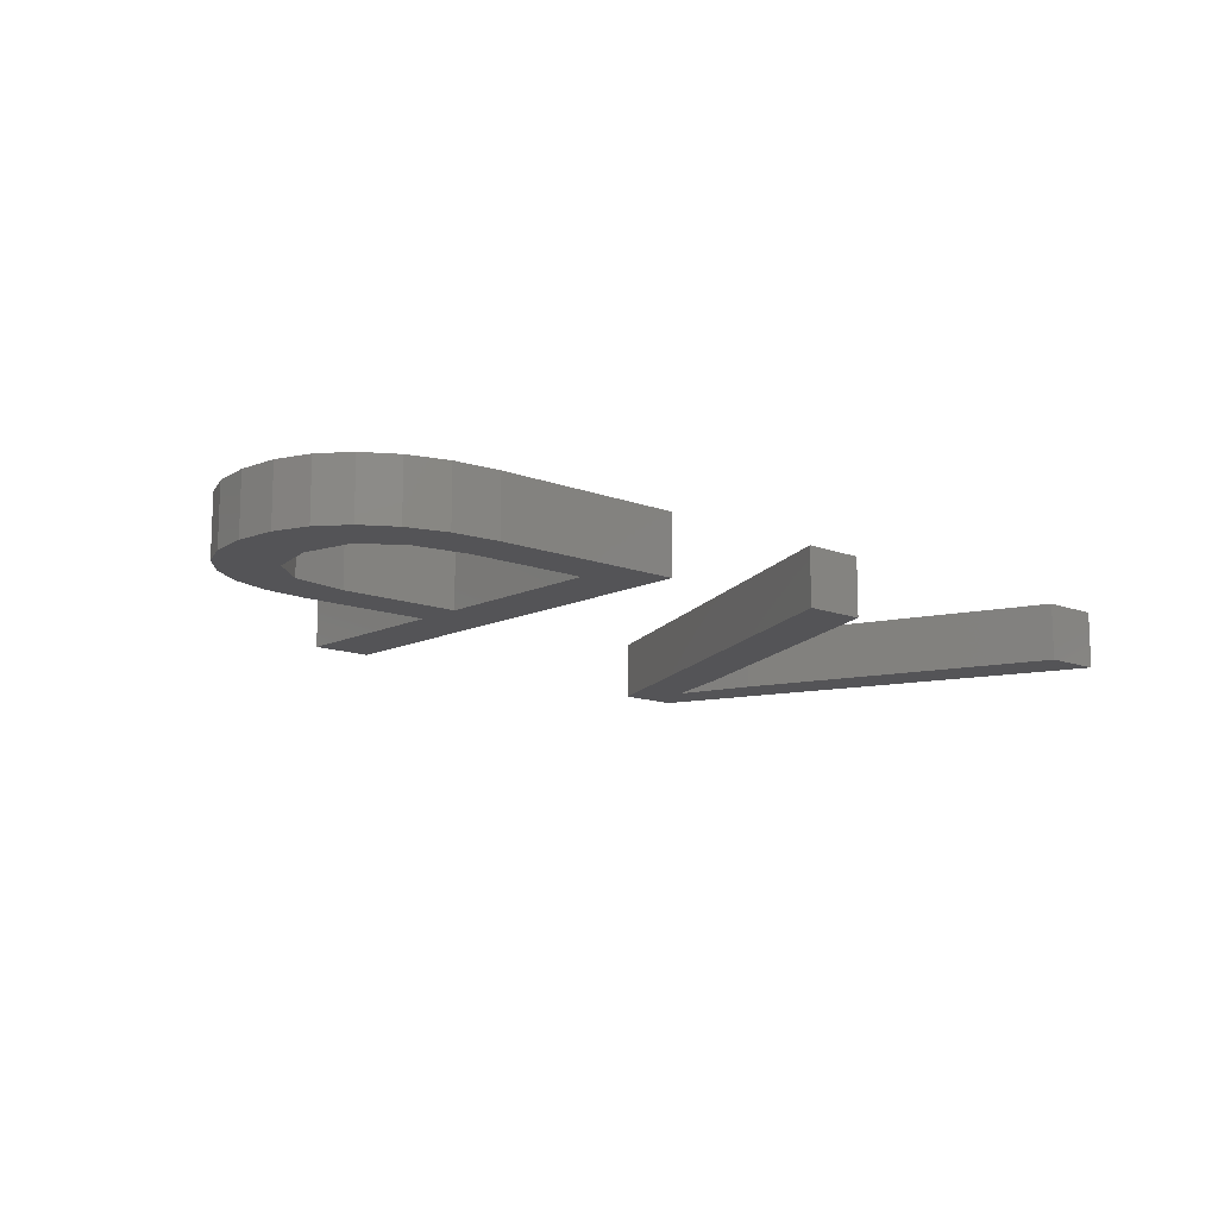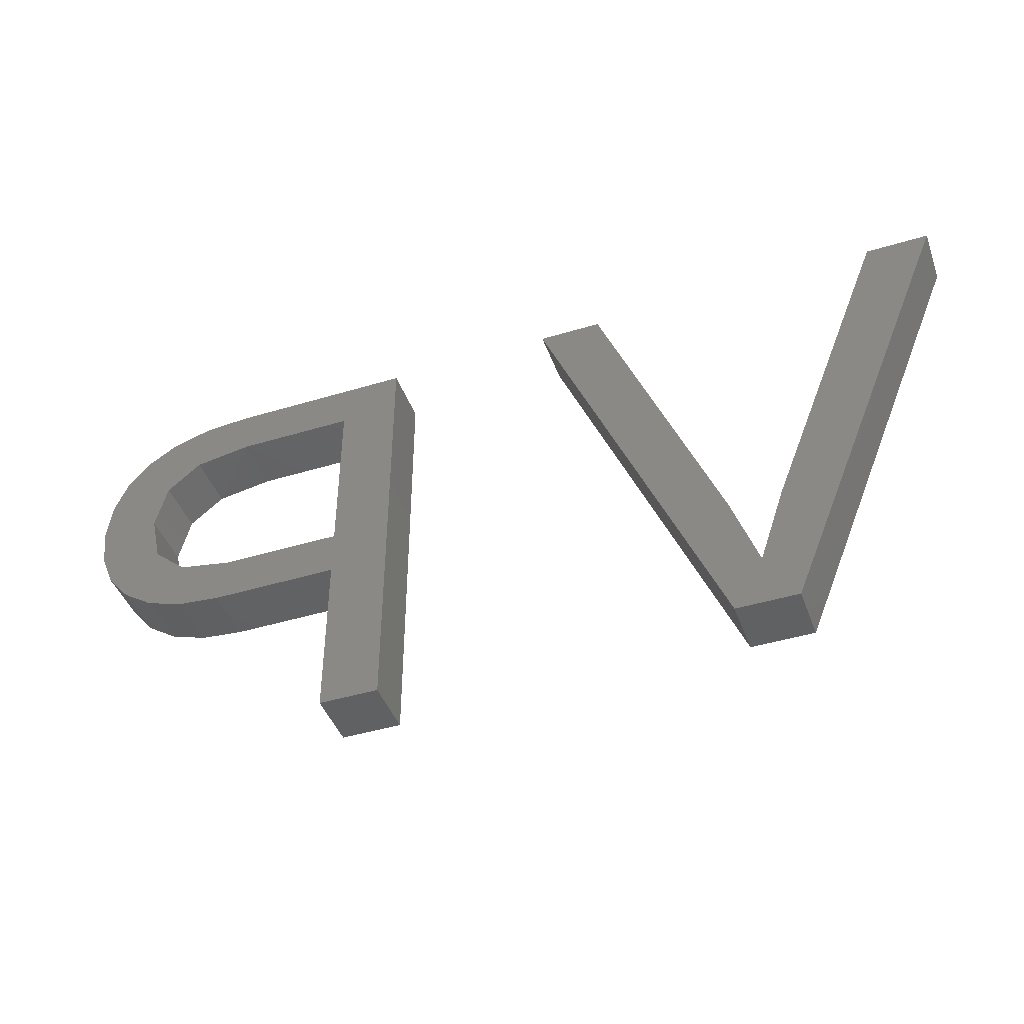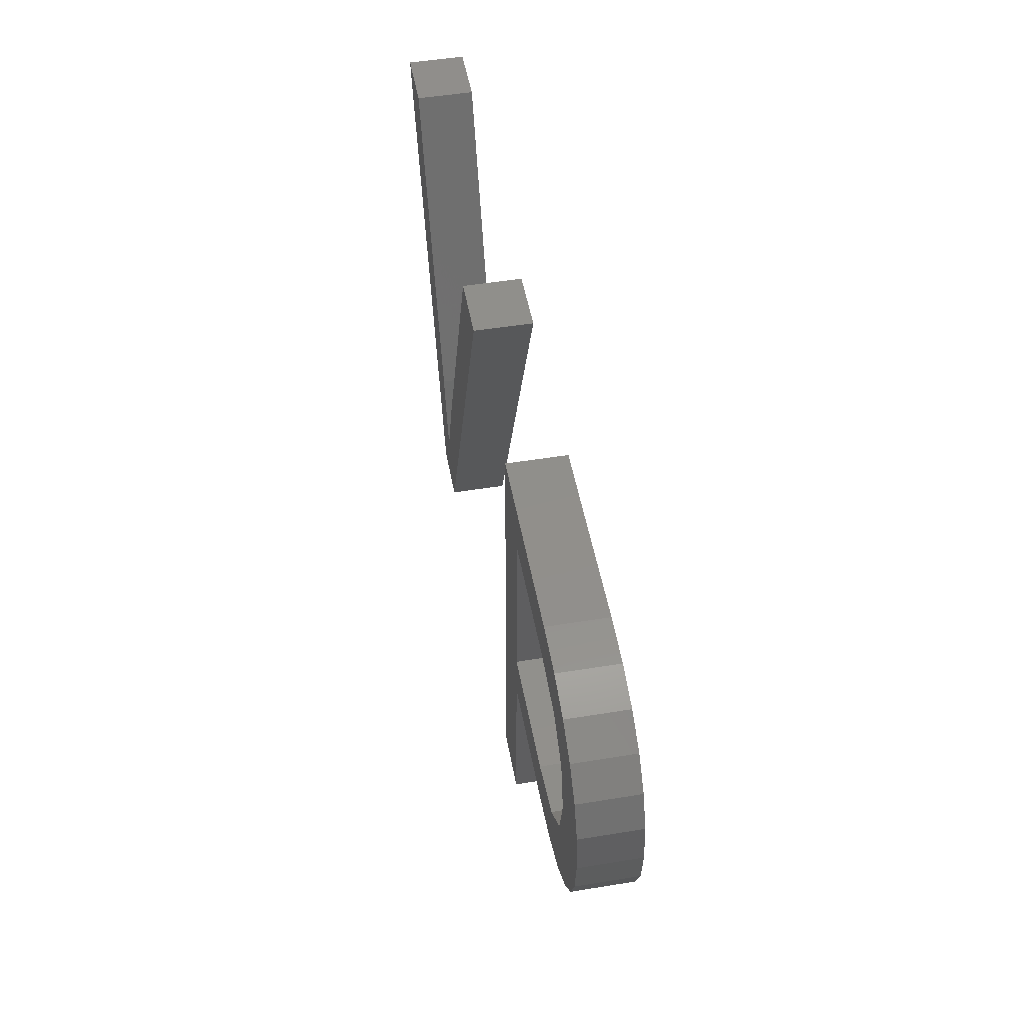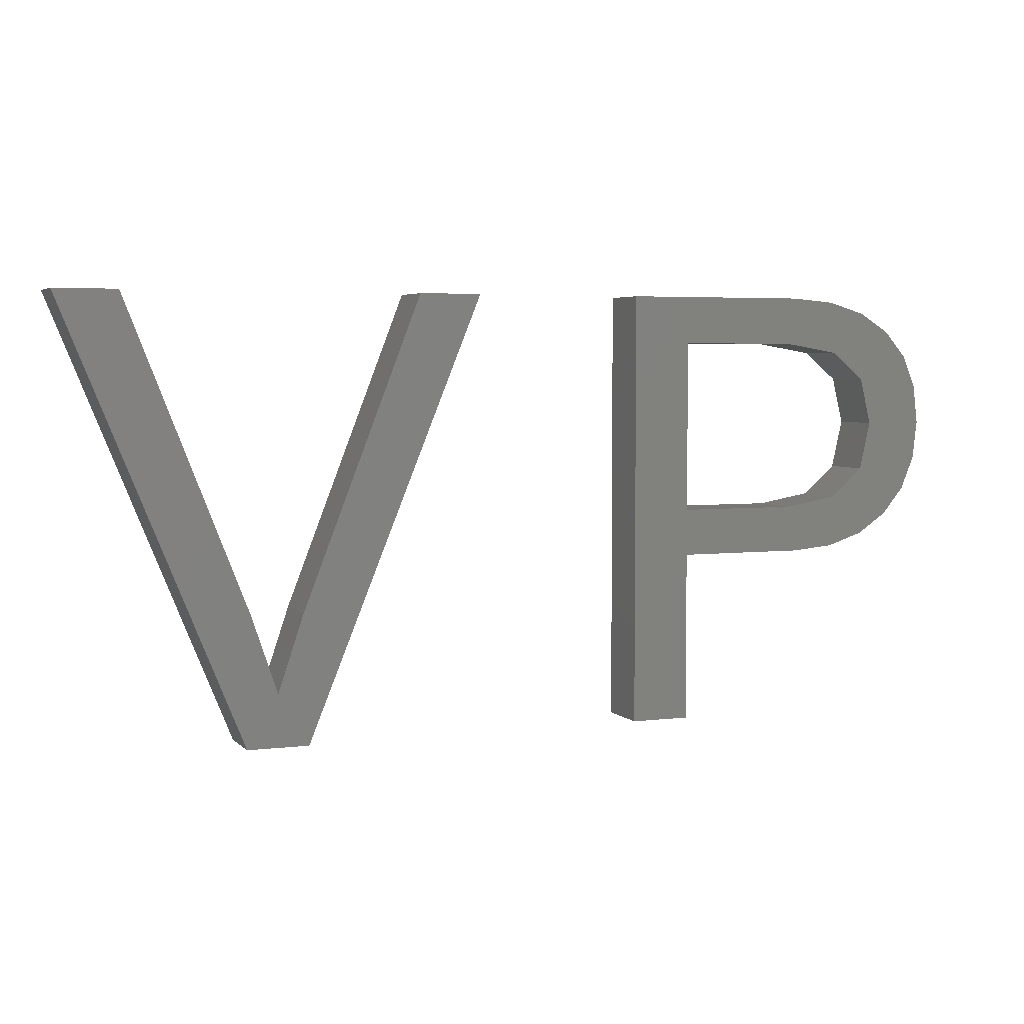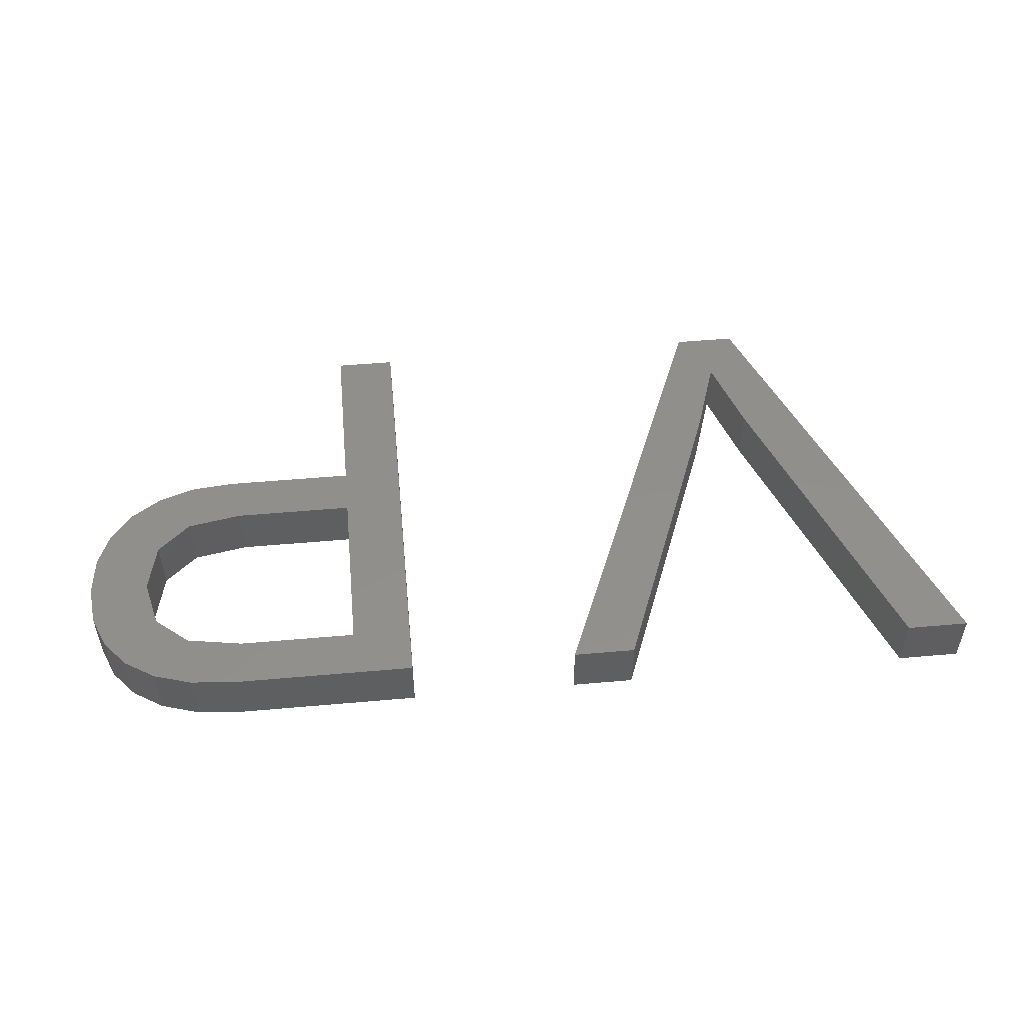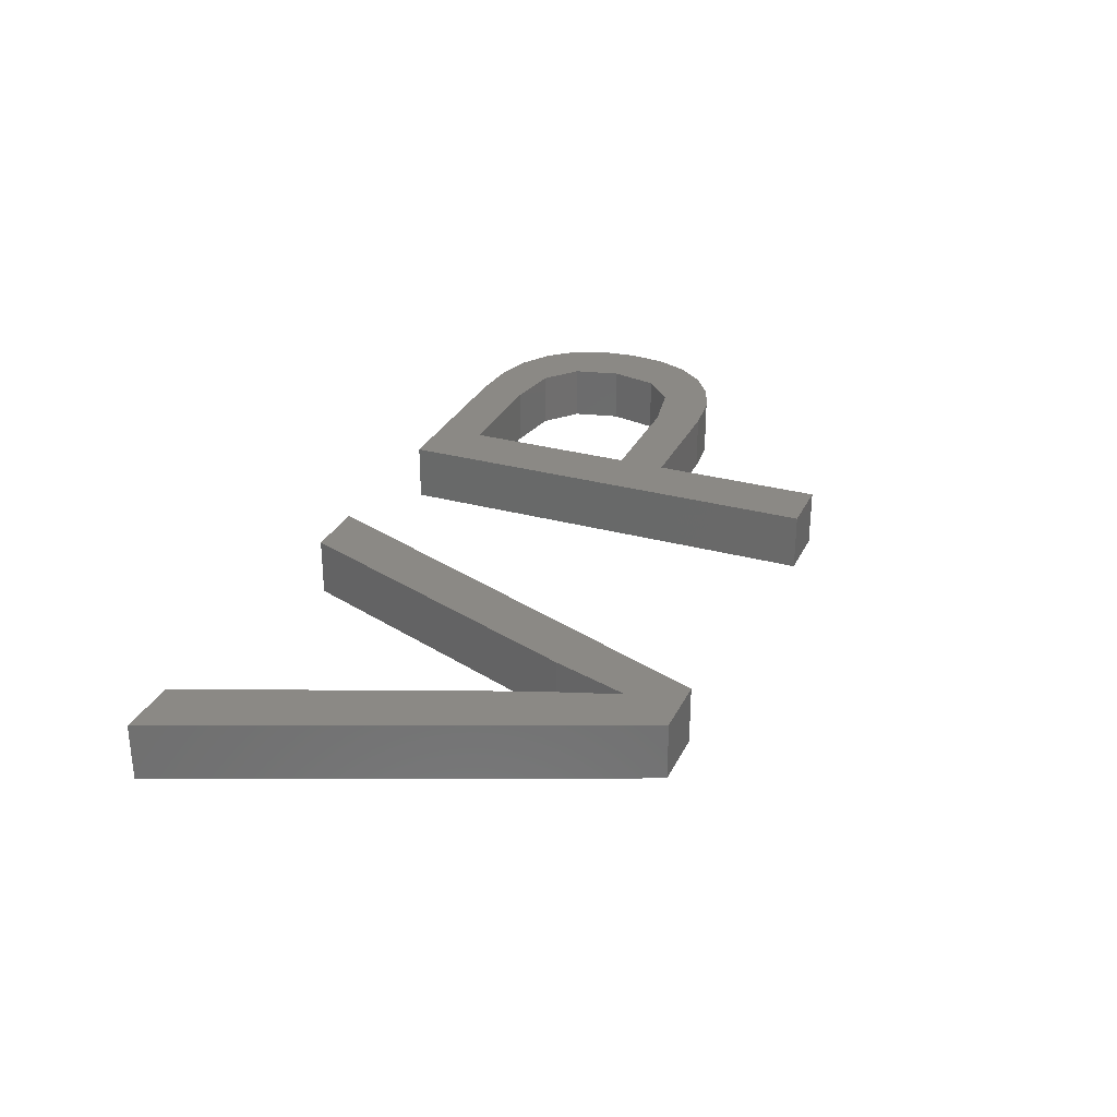
<metadata>
{"format":"stl","ext":"stl","renderer":"f3d","projection":"perspective","resolution":1024,"background":"white","views":[{"elev":-12.6,"azim":138.2,"up":"+Z"},{"elev":-43.9,"azim":-160.4,"up":"+Y"},{"elev":49.9,"azim":79.8,"up":"+Y"},{"elev":4.3,"azim":-21.8,"up":"+Y"},{"elev":51.4,"azim":174.5,"up":"+Z"},{"elev":29.5,"azim":-68.0,"up":"+Z"}]}
</metadata>
<code>
# stl→obj: 70 verts, 136 faces
v 20.51 20.3 2
v 22.69 20.3 2
v 16.31 9.525 2
v 16.47 5 2
v 15.4 6.822 2
v 14.32 5 2
v 14.49 9.525 2
v 8.097 20.3 2
v 10.28 20.3 2
v 37.95 19.76 2
v 39.01 19.09 2
v 36.76 18.31 2
v 30.69 12.62 2
v 28.62 20.3 2
v 30.69 18.64 2
v 38.34 15.68 2
v 40.42 15.7 2
v 40.26 14.36 2
v 39.79 13.21 2
v 37.95 13.98 2
v 40.26 17.05 2
v 39.01 12.26 2
v 36.62 20.16 2
v 34.79 18.64 2
v 37.94 17.32 2
v 39.8 18.18 2
v 37.95 11.55 2
v 36.8 12.96 2
v 35.04 20.3 2
v 35.17 10.98 2
v 30.69 10.98 2
v 34.88 12.62 2
v 36.68 11.12 2
v 30.69 5 2
v 28.62 5 2
v 16.31 9.525 4
v 22.69 20.3 4
v 20.51 20.3 4
v 15.4 6.822 4
v 16.47 5 4
v 14.32 5 4
v 10.28 20.3 4
v 8.097 20.3 4
v 14.49 9.525 4
v 36.76 18.31 4
v 39.01 19.09 4
v 37.95 19.76 4
v 30.69 18.64 4
v 28.62 20.3 4
v 30.69 12.62 4
v 40.26 14.36 4
v 40.42 15.7 4
v 38.34 15.68 4
v 37.95 13.98 4
v 39.79 13.21 4
v 40.26 17.05 4
v 39.01 12.26 4
v 36.62 20.16 4
v 34.79 18.64 4
v 39.8 18.18 4
v 37.94 17.32 4
v 36.8 12.96 4
v 37.95 11.55 4
v 35.04 20.3 4
v 34.88 12.62 4
v 30.69 10.98 4
v 35.17 10.98 4
v 36.68 11.12 4
v 28.62 5 4
v 30.69 5 4
f 1 2 3
f 3 4 5
f 2 4 3
f 5 4 6
f 7 8 9
f 7 6 8
f 7 5 6
f 10 11 12
f 13 14 15
f 16 17 18
f 19 20 18
f 17 16 21
f 19 22 20
f 23 10 12
f 12 24 23
f 21 25 26
f 22 27 28
f 24 29 23
f 30 31 32
f 32 31 13
f 30 32 33
f 34 35 31
f 31 35 13
f 13 35 14
f 15 14 29
f 24 15 29
f 25 11 26
f 12 11 25
f 16 25 21
f 20 16 18
f 20 22 28
f 32 28 33
f 28 27 33
f 36 37 38
f 39 40 36
f 36 40 37
f 41 40 39
f 42 43 44
f 43 41 44
f 41 39 44
f 45 46 47
f 48 49 50
f 51 52 53
f 51 54 55
f 56 53 52
f 54 57 55
f 45 47 58
f 58 59 45
f 60 61 56
f 62 63 57
f 58 64 59
f 65 66 67
f 50 66 65
f 68 65 67
f 66 69 70
f 50 69 66
f 49 69 50
f 64 49 48
f 64 48 59
f 60 46 61
f 61 46 45
f 56 61 53
f 51 53 54
f 62 57 54
f 68 62 65
f 68 63 62
f 1 37 2
f 1 38 37
f 3 38 1
f 3 36 38
f 5 36 3
f 5 39 36
f 7 39 5
f 7 44 39
f 9 44 7
f 9 42 44
f 8 42 9
f 8 43 42
f 6 43 8
f 6 41 43
f 4 41 6
f 4 40 41
f 2 40 4
f 2 37 40
f 30 66 31
f 30 67 66
f 33 67 30
f 33 68 67
f 27 68 33
f 27 63 68
f 22 63 27
f 22 57 63
f 19 57 22
f 19 55 57
f 18 55 19
f 18 51 55
f 17 51 18
f 17 52 51
f 21 52 17
f 21 56 52
f 26 56 21
f 26 60 56
f 11 60 26
f 11 46 60
f 10 46 11
f 10 47 46
f 23 47 10
f 23 58 47
f 29 58 23
f 29 64 58
f 14 64 29
f 14 49 64
f 35 49 14
f 35 69 49
f 34 69 35
f 34 70 69
f 31 70 34
f 31 66 70
f 15 48 13
f 50 13 48
f 24 59 15
f 48 15 59
f 12 45 24
f 59 24 45
f 25 61 12
f 45 12 61
f 16 53 25
f 61 25 53
f 20 54 16
f 53 16 54
f 28 62 20
f 54 20 62
f 32 65 28
f 62 28 65
f 13 50 32
f 65 32 50

</code>
